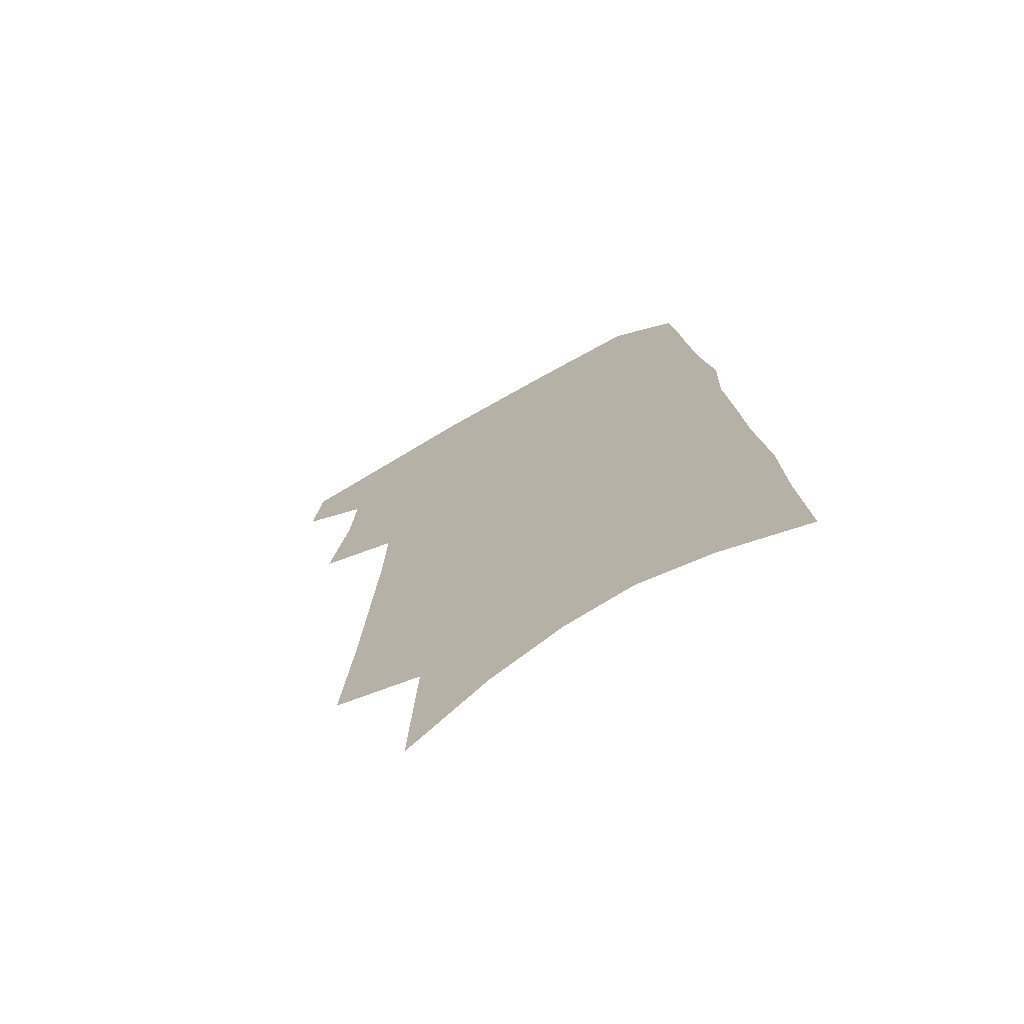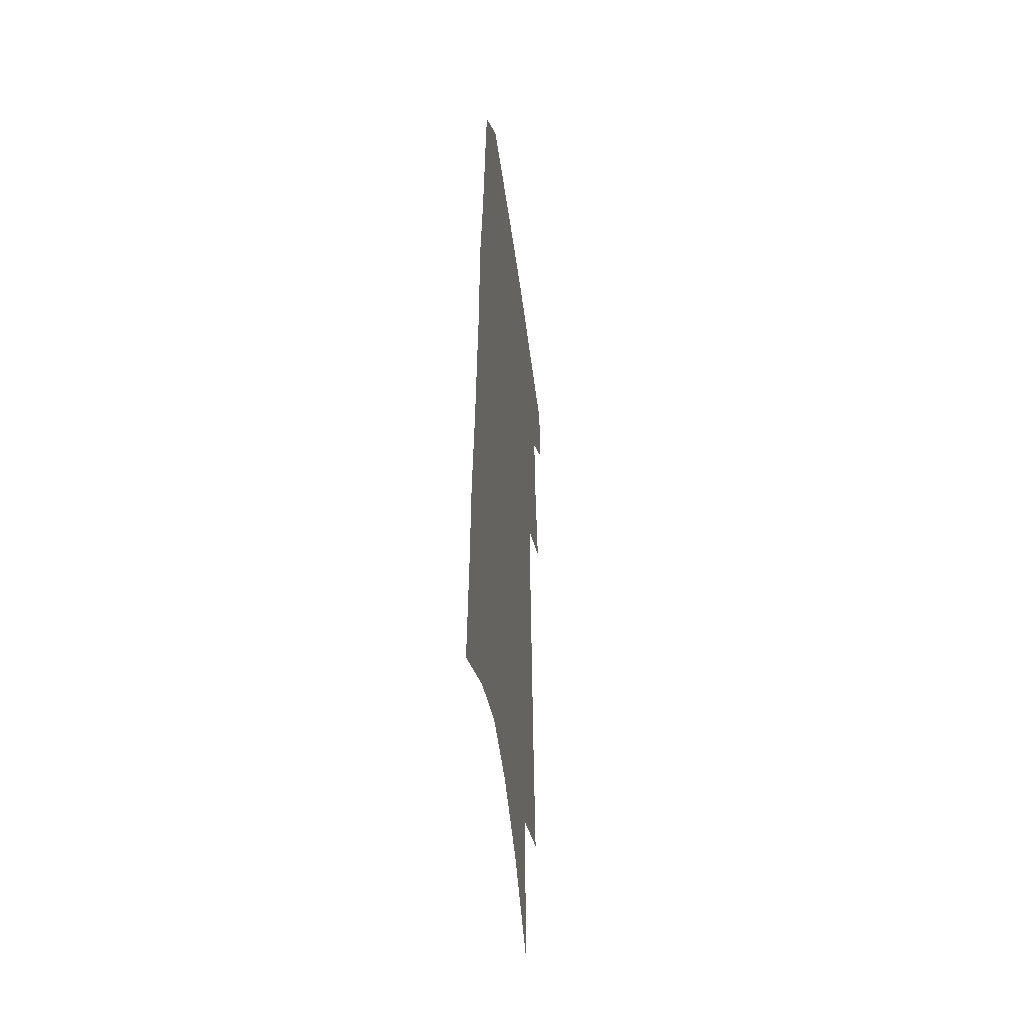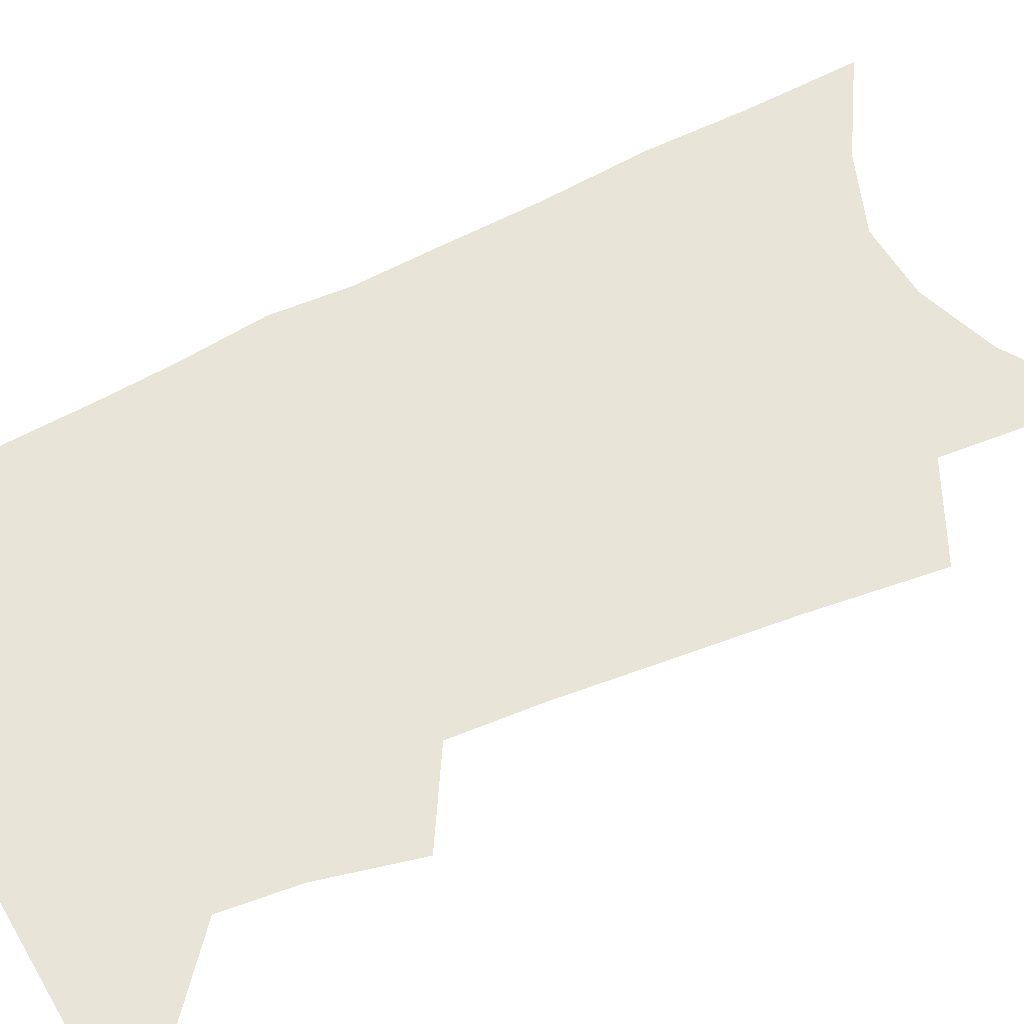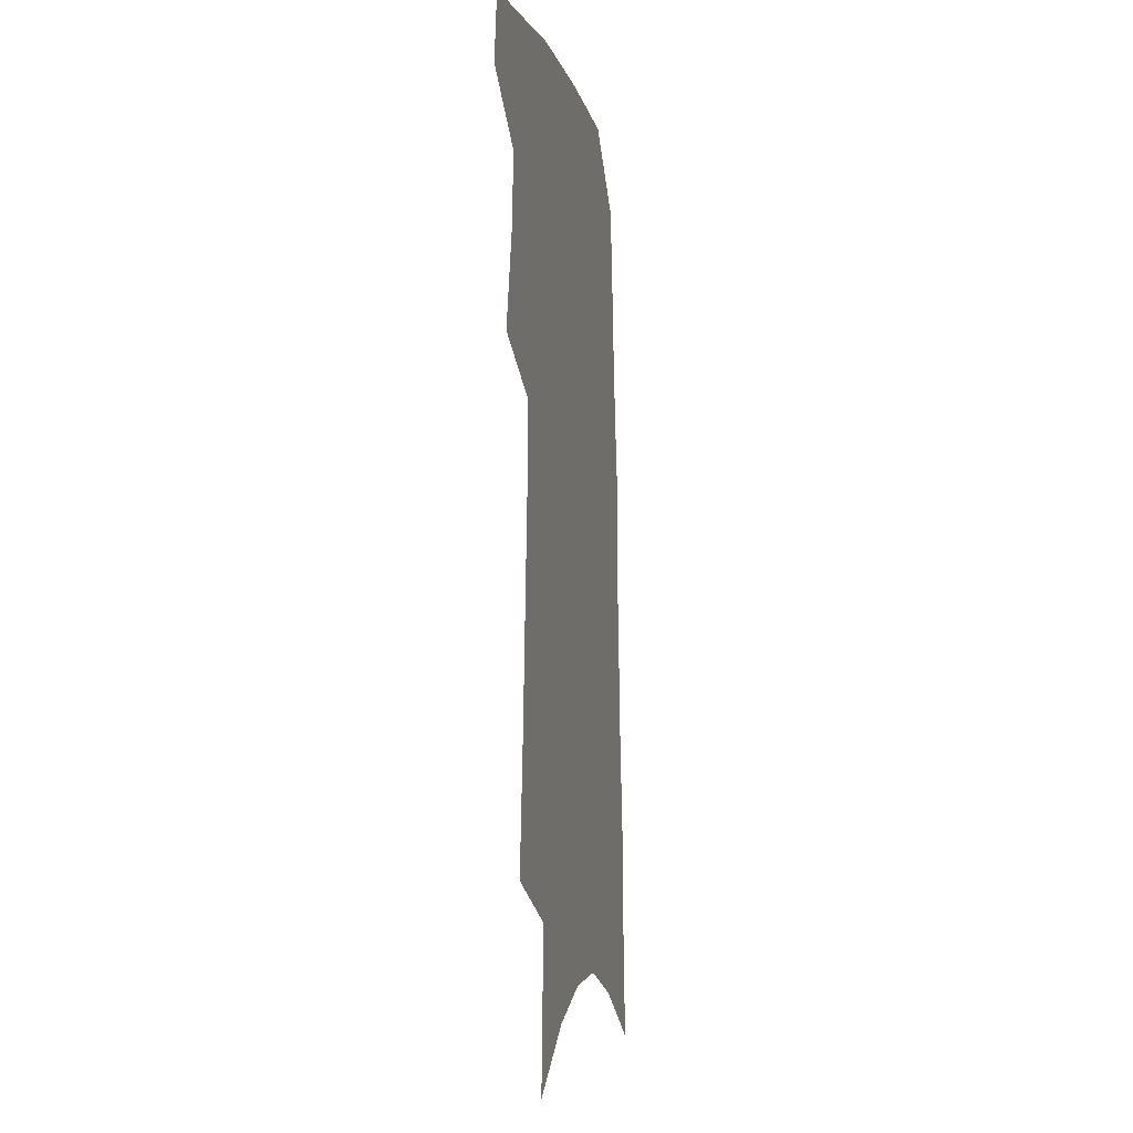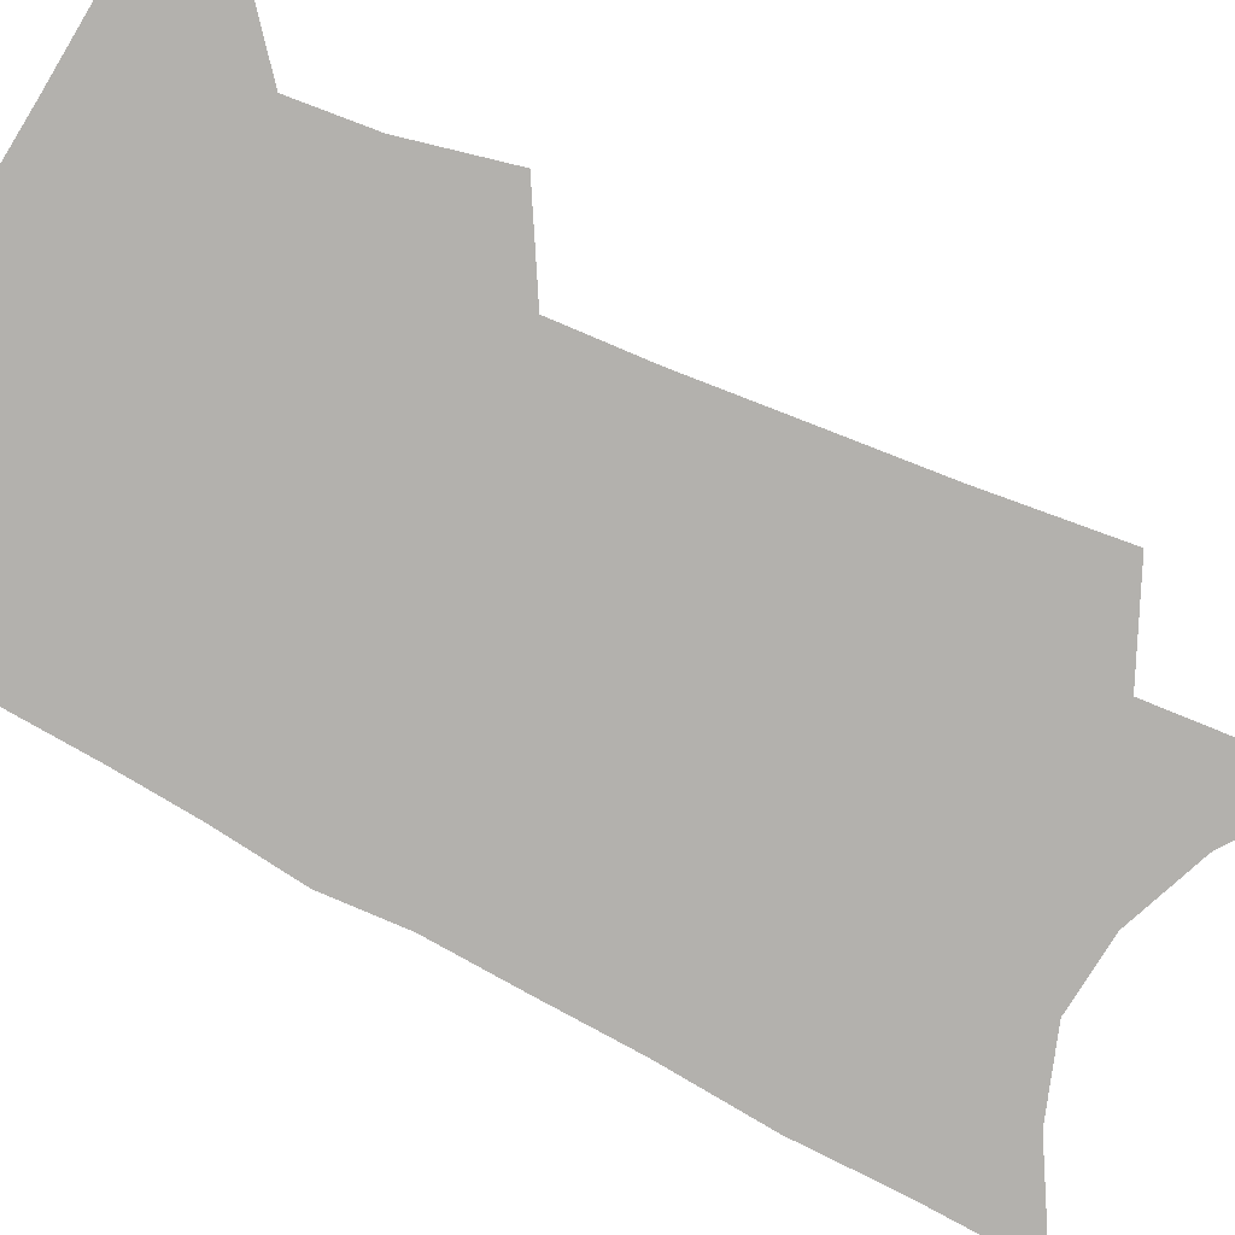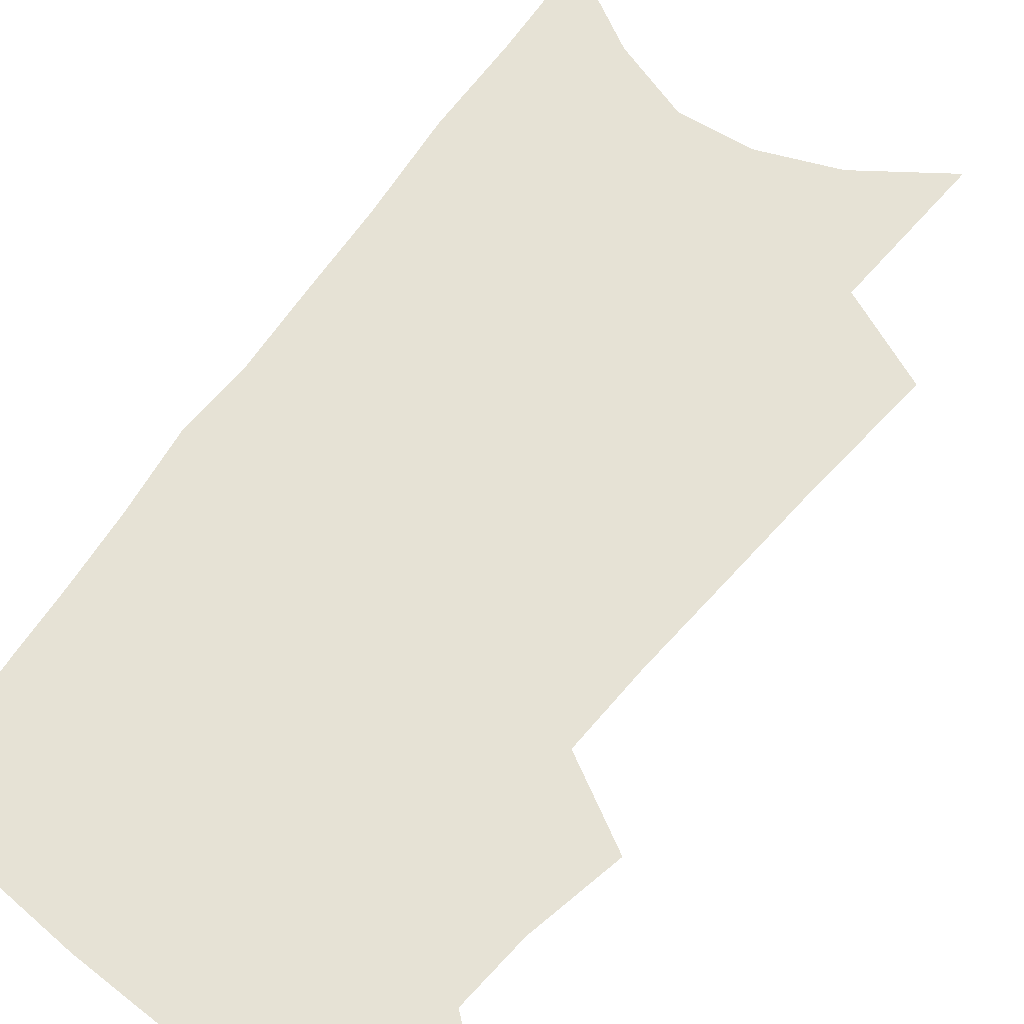
<metadata>
{"format":"obj","ext":"obj","renderer":"f3d","projection":"perspective","resolution":1024,"background":"white","views":[{"elev":-71.8,"azim":29.8,"up":"+Y"},{"elev":-45.8,"azim":97.3,"up":"+Y"},{"elev":60.4,"azim":-114.5,"up":"+Z"},{"elev":-7.0,"azim":-77.7,"up":"+Y"},{"elev":-79.2,"azim":-115.0,"up":"+Z"},{"elev":64.0,"azim":-141.9,"up":"+Z"}]}
</metadata>
<code>
v 504.6 467 0
v 507.9 492.8 0
v 522 382.8 0
v 529.2 418.2 0
v 531.3 445.9 0
v 534.2 472.2 0
v 532 495.3 0
v 542.6 205.2 0
v 546.9 253.4 0
v 549.6 295 0
v 552.2 333.2 0
v 553.4 365.9 0
v 555.3 396.9 0
v 557.2 425.2 0
v 558.5 451 0
v 558.2 474.3 0
v 555.5 497.8 0
v 574.6 132.4 0
v 577.5 190.5 0
v 579.6 238.4 0
v 579.1 275.5 0
v 580.6 314.3 0
v 581 346.9 0
v 580 374.2 0
v 581.6 404.1 0
v 582.5 430.4 0
v 582.8 454 0
v 581.8 476 0
v 578.7 500.6 0
v 605.3 154.7 0
v 607.1 212.1 0
v 606 249.4 0
v 605 284.8 0
v 604.9 320 0
v 604.6 351.6 0
v 604.3 379.4 0
v 604.3 405.8 0
v 604.7 431.8 0
v 604.8 455 0
v 604.3 477.1 0
v 603 500.5 0
v 633.4 166.5 0
v 632.2 214.9 0
v 630.8 254.3 0
v 629.2 289.5 0
v 628.4 320.2 0
v 627.4 351.2 0
v 627 381.5 0
v 626.7 407.9 0
v 626.6 433 0
v 626.7 455.7 0
v 627 477.2 0
v 626.4 500.3 0
v 660.4 169.7 0
v 657.6 214.6 0
v 656.5 249.1 0
v 654.1 285.1 0
v 651.6 322.4 0
v 650 353 0
v 650 378.9 0
v 649.2 405.9 0
v 648 432.4 0
v 648 455.2 0
v 648.7 476.9 0
v 649.8 499 0
v 689.5 160.5 0
v 685.7 204.4 0
v 683.6 241.9 0
v 679.3 281.3 0
v 678.5 312.9 0
v 675.8 345.2 0
v 674 374.4 0
v 673.4 401.1 0
v 673.2 426.5 0
v 671.8 451.7 0
v 670.2 476.1 0
v 672.1 497.5 0
v 691 541 0
v 723.3 141.8 0
v 720.3 183.9 0
v 719 221 0
v 714.7 260.5 0
v 712.3 295.3 0
v 709.6 328.6 0
v 710.4 357.1 0
v 705.8 388.6 0
v 702.7 417.4 0
v 700.4 444.2 0
v 697.7 470.3 0
f 5 6 1
f 1 6 2
f 6 7 2
f 12 13 3
f 3 13 4
f 13 14 4
f 4 14 5
f 14 15 5
f 5 15 6
f 15 16 6
f 6 16 7
f 16 17 7
f 19 20 8
f 8 20 9
f 20 21 9
f 9 21 10
f 21 22 10
f 10 22 11
f 22 23 11
f 11 23 12
f 23 24 12
f 12 24 13
f 24 25 13
f 13 25 14
f 25 26 14
f 14 26 15
f 26 27 15
f 15 27 16
f 27 28 16
f 16 28 17
f 28 29 17
f 18 30 19
f 30 31 19
f 19 31 20
f 31 32 20
f 20 32 21
f 32 33 21
f 21 33 22
f 33 34 22
f 22 34 23
f 34 35 23
f 23 35 24
f 35 36 24
f 24 36 25
f 36 37 25
f 25 37 26
f 37 38 26
f 26 38 27
f 38 39 27
f 27 39 28
f 39 40 28
f 28 40 29
f 40 41 29
f 30 42 31
f 42 43 31
f 31 43 32
f 43 44 32
f 32 44 33
f 44 45 33
f 33 45 34
f 45 46 34
f 34 46 35
f 46 47 35
f 35 47 36
f 47 48 36
f 36 48 37
f 48 49 37
f 37 49 38
f 49 50 38
f 38 50 39
f 50 51 39
f 39 51 40
f 51 52 40
f 40 52 41
f 52 53 41
f 42 54 43
f 54 55 43
f 43 55 44
f 55 56 44
f 44 56 45
f 56 57 45
f 45 57 46
f 57 58 46
f 46 58 47
f 58 59 47
f 47 59 48
f 59 60 48
f 48 60 49
f 60 61 49
f 49 61 50
f 61 62 50
f 50 62 51
f 62 63 51
f 51 63 52
f 63 64 52
f 52 64 53
f 64 65 53
f 54 66 55
f 66 67 55
f 55 67 56
f 67 68 56
f 56 68 57
f 68 69 57
f 57 69 58
f 69 70 58
f 58 70 59
f 70 71 59
f 59 71 60
f 71 72 60
f 60 72 61
f 72 73 61
f 61 73 62
f 73 74 62
f 62 74 63
f 74 75 63
f 63 75 64
f 75 76 64
f 64 76 65
f 76 77 65
f 66 79 67
f 79 80 67
f 67 80 68
f 80 81 68
f 68 81 69
f 81 82 69
f 69 82 70
f 82 83 70
f 70 83 71
f 83 84 71
f 71 84 72
f 84 85 72
f 72 85 73
f 85 86 73
f 73 86 74
f 86 87 74
f 74 87 75
f 87 88 75
f 75 88 76
f 88 89 76
f 76 89 77

</code>
